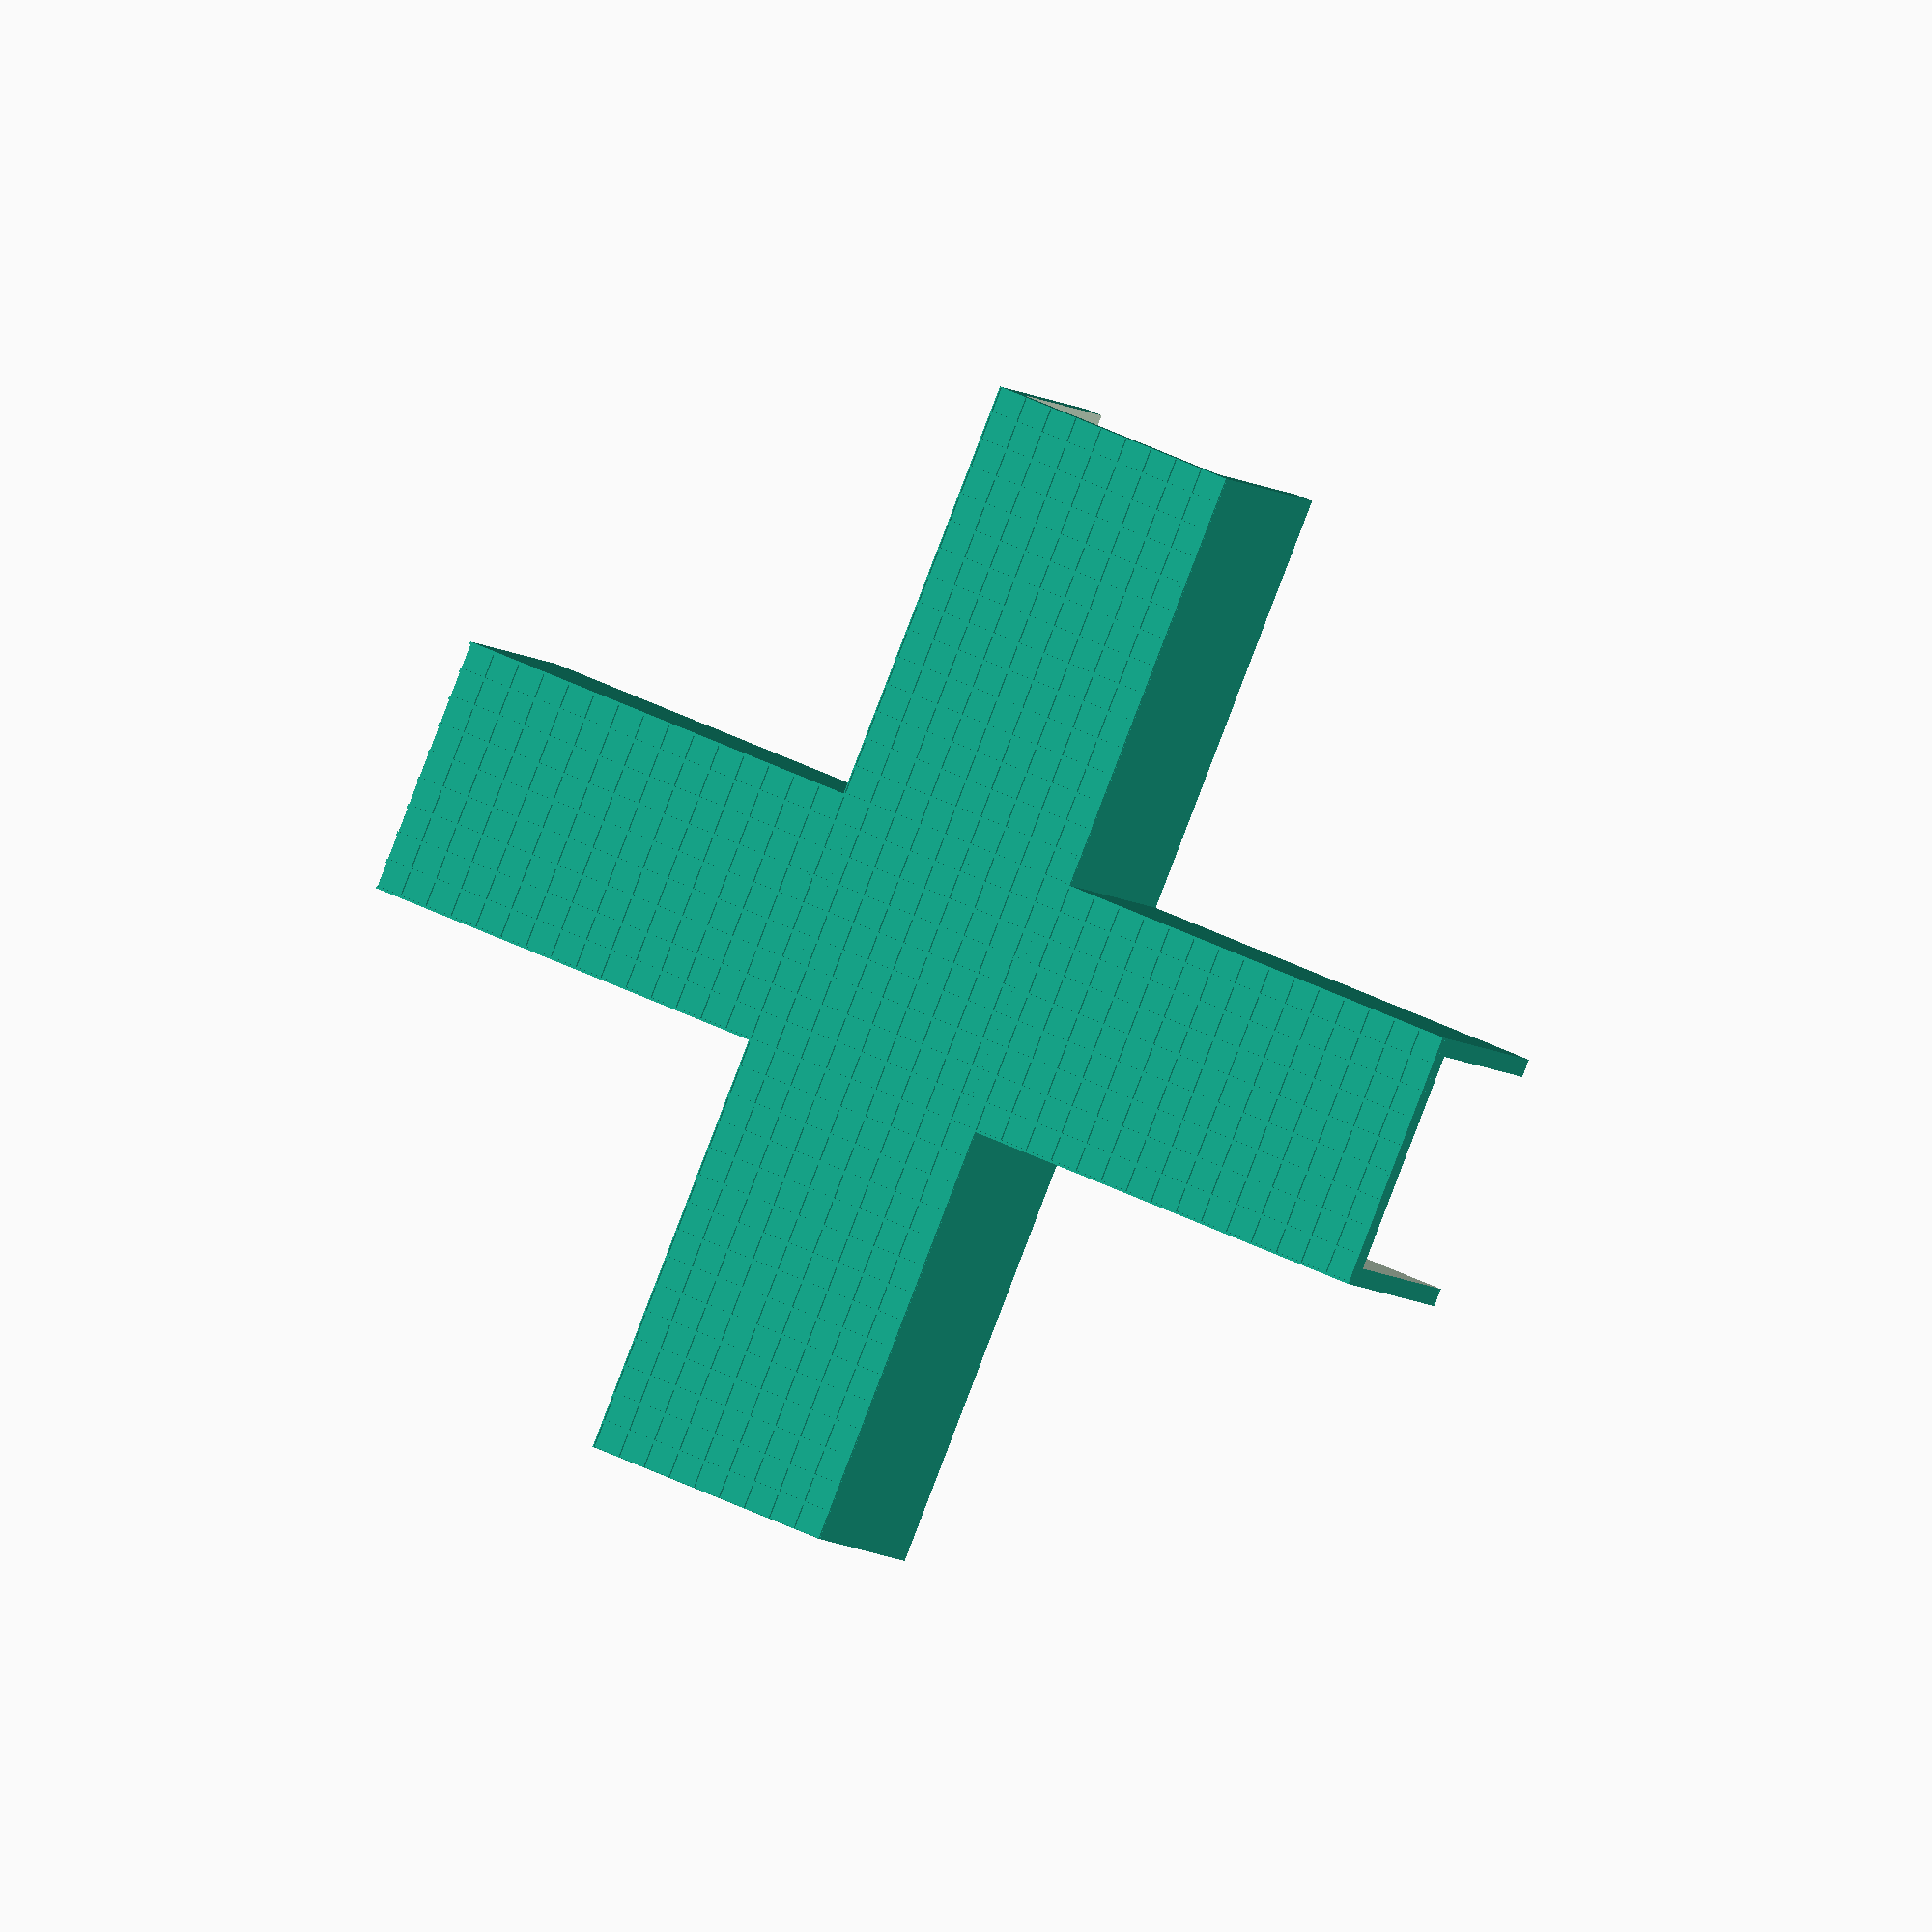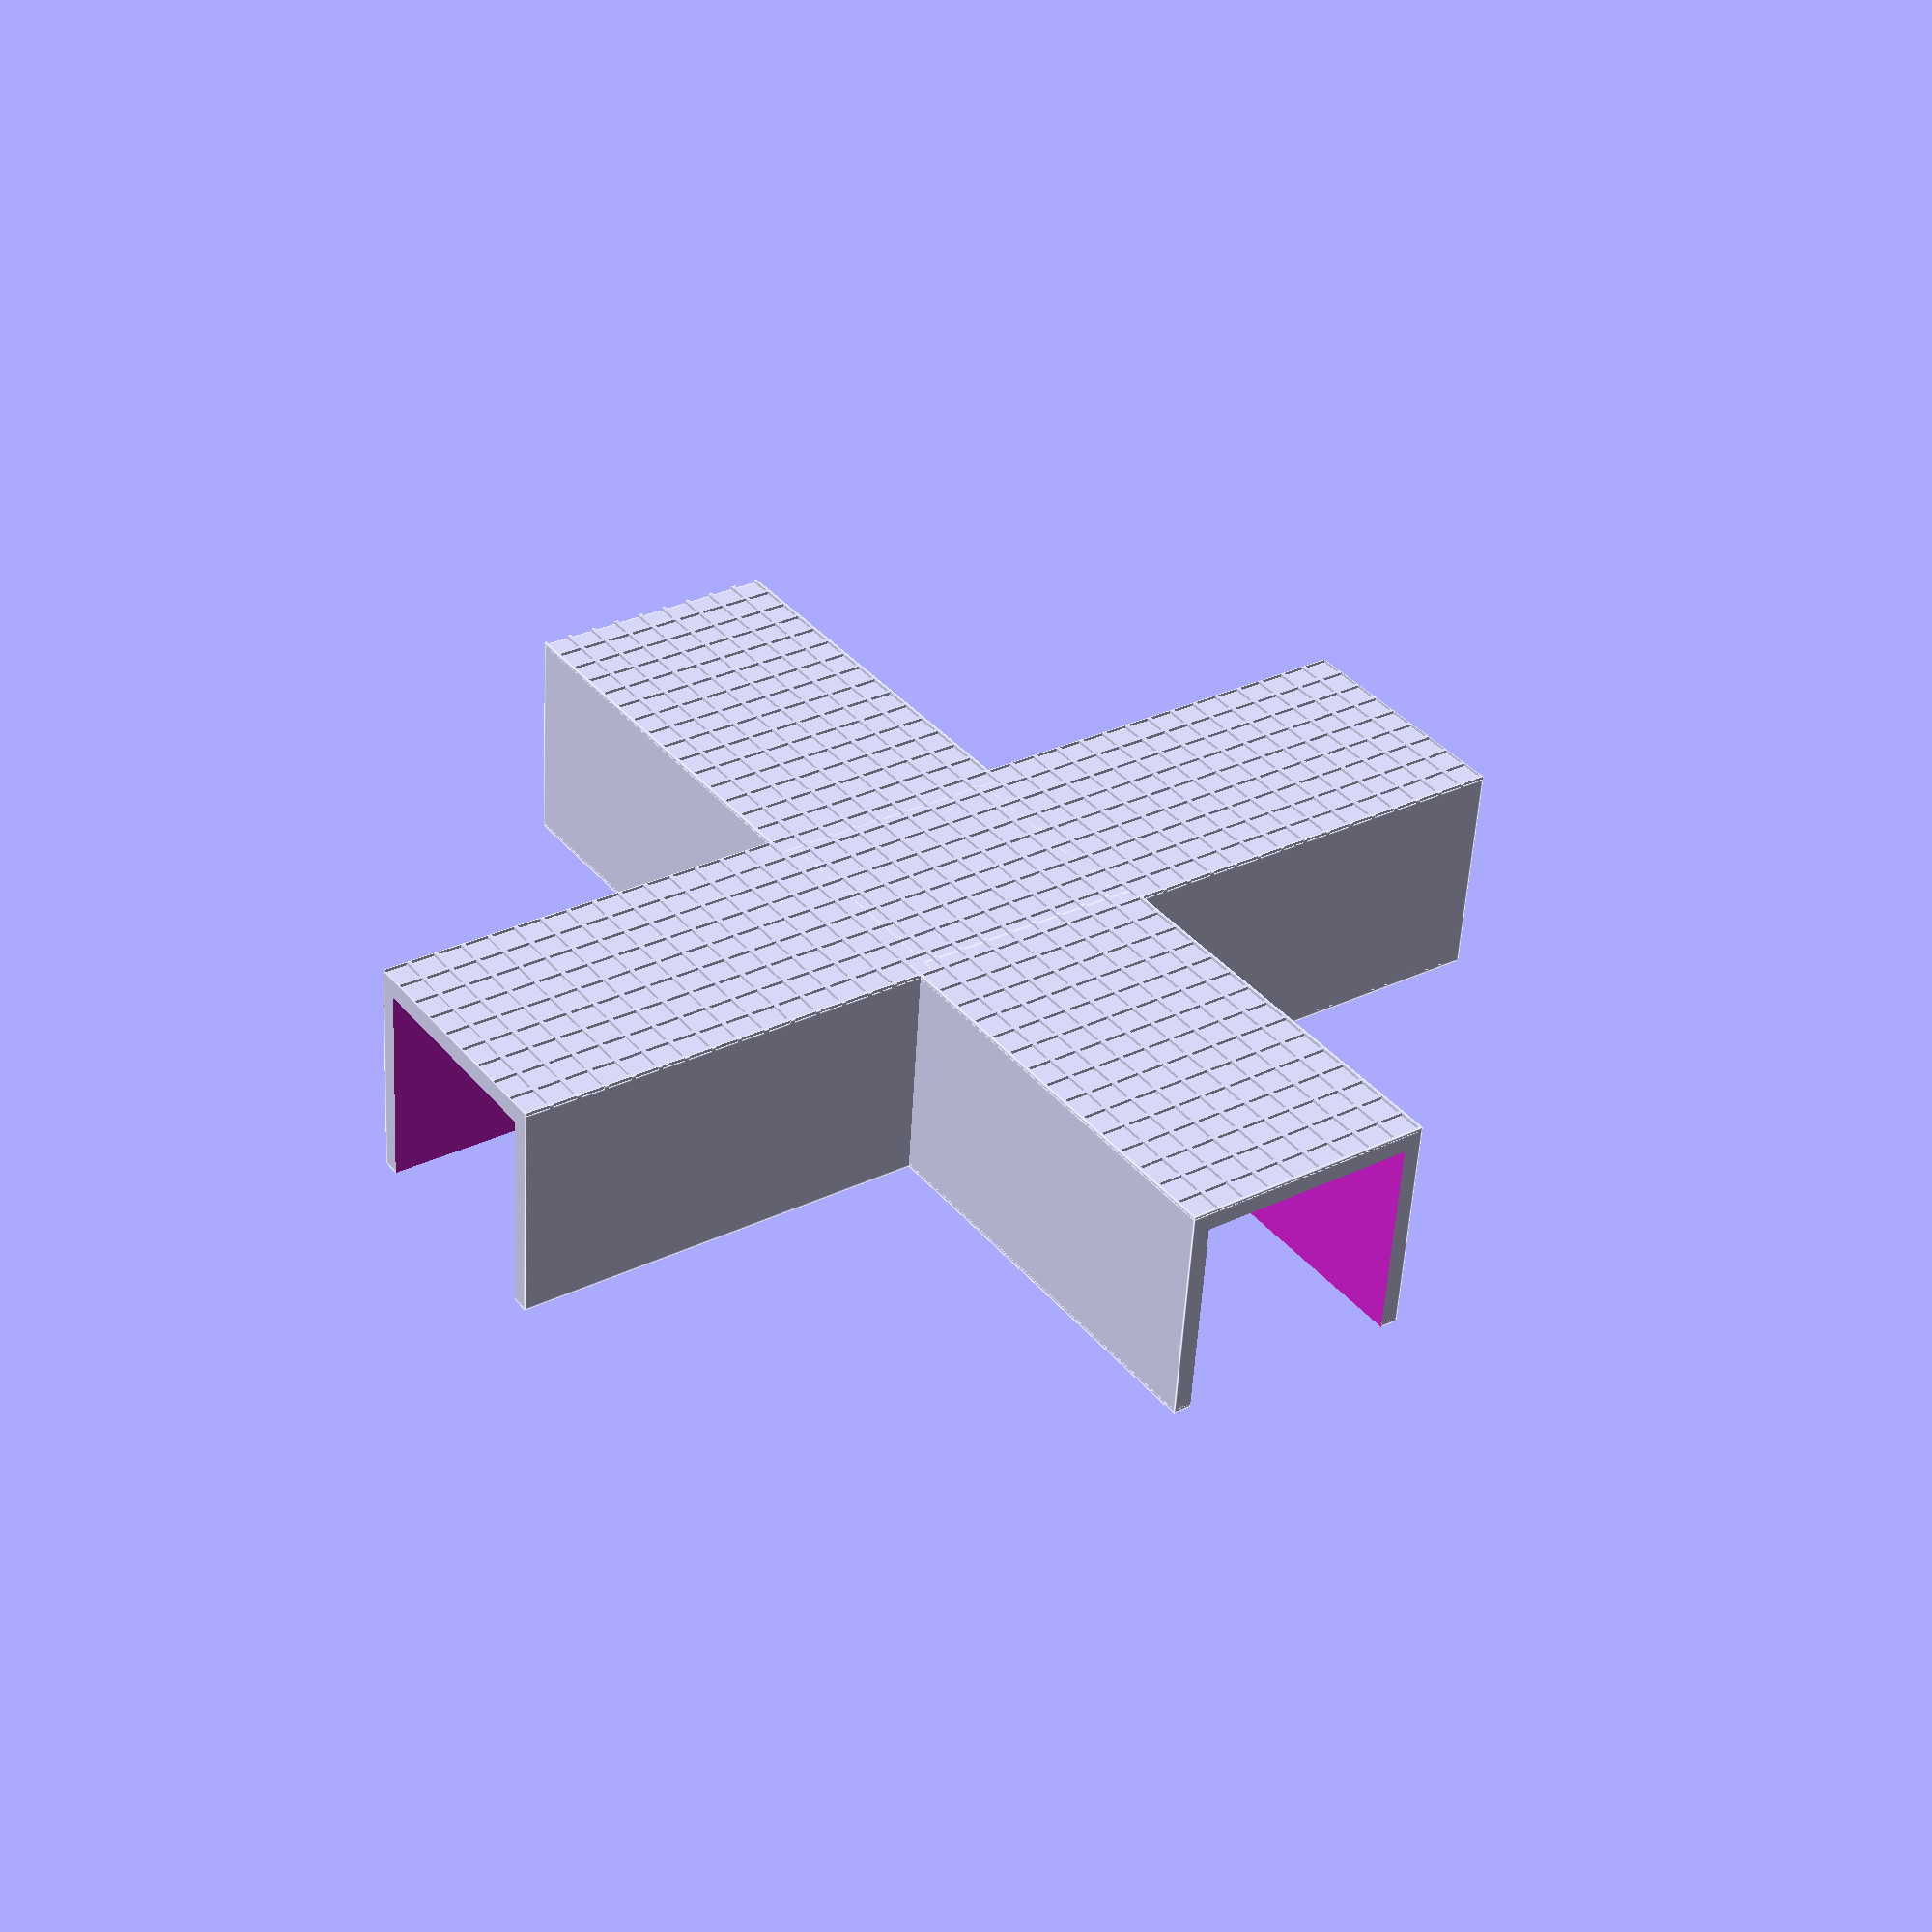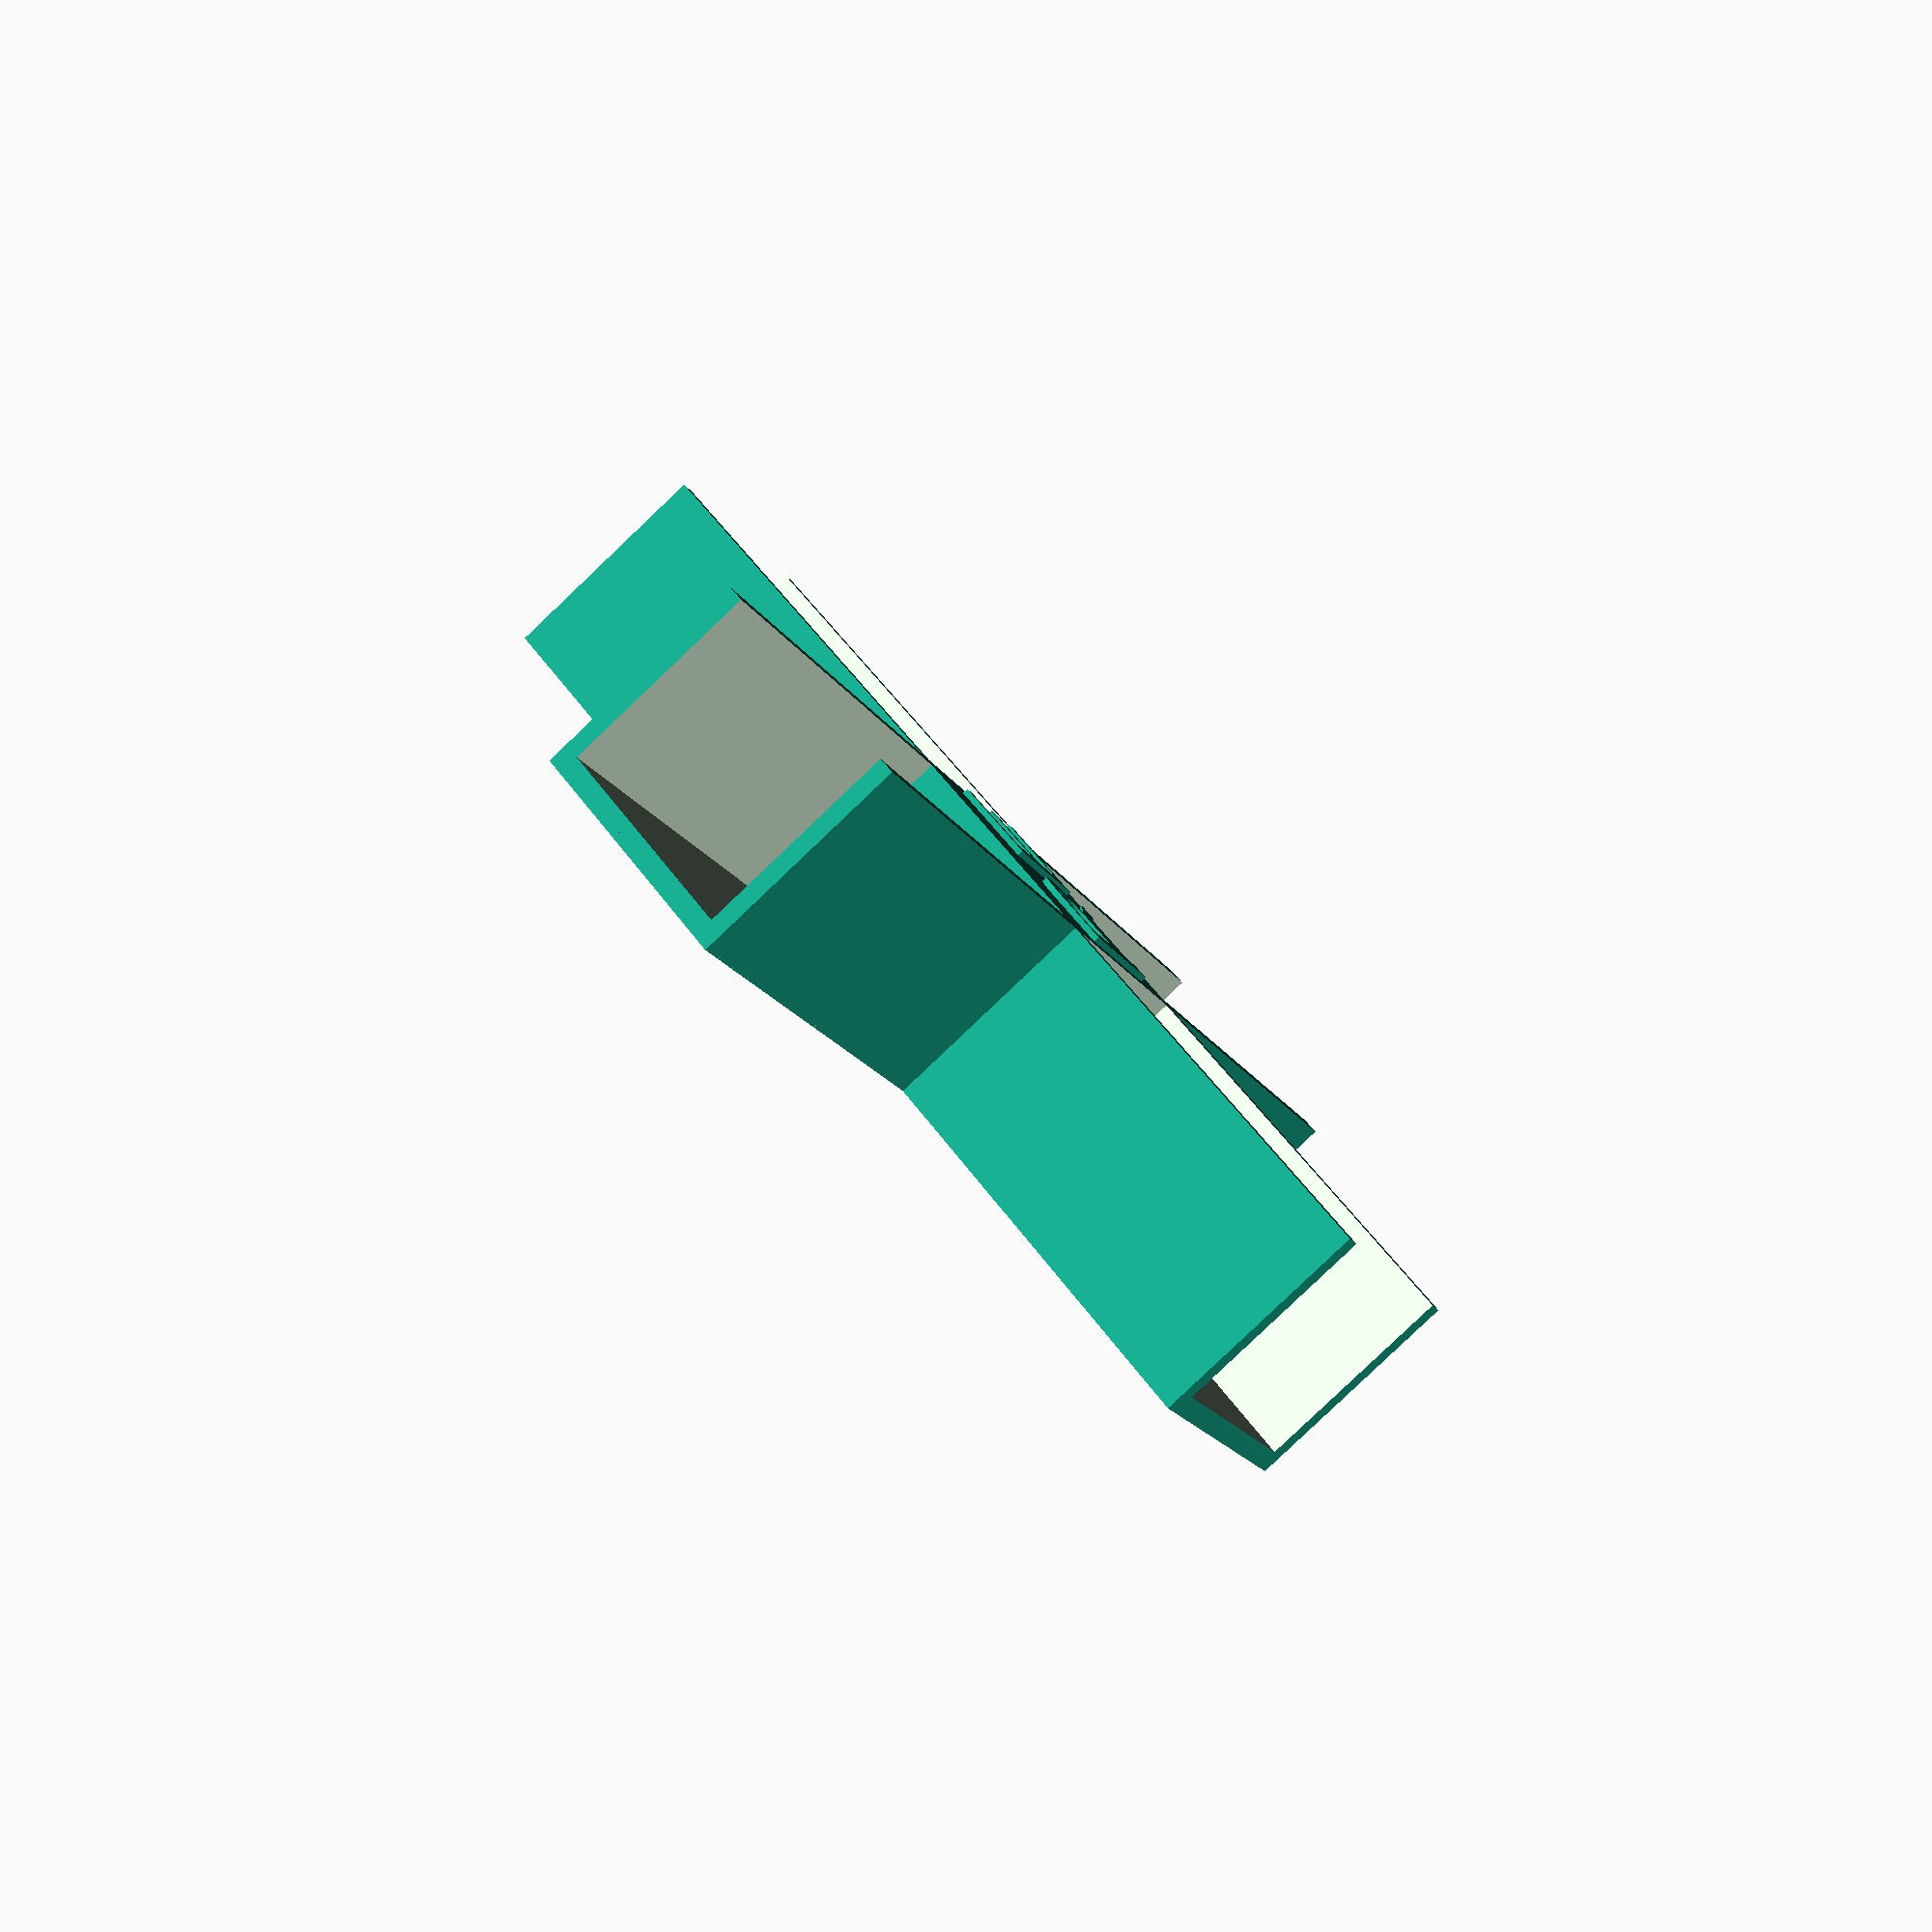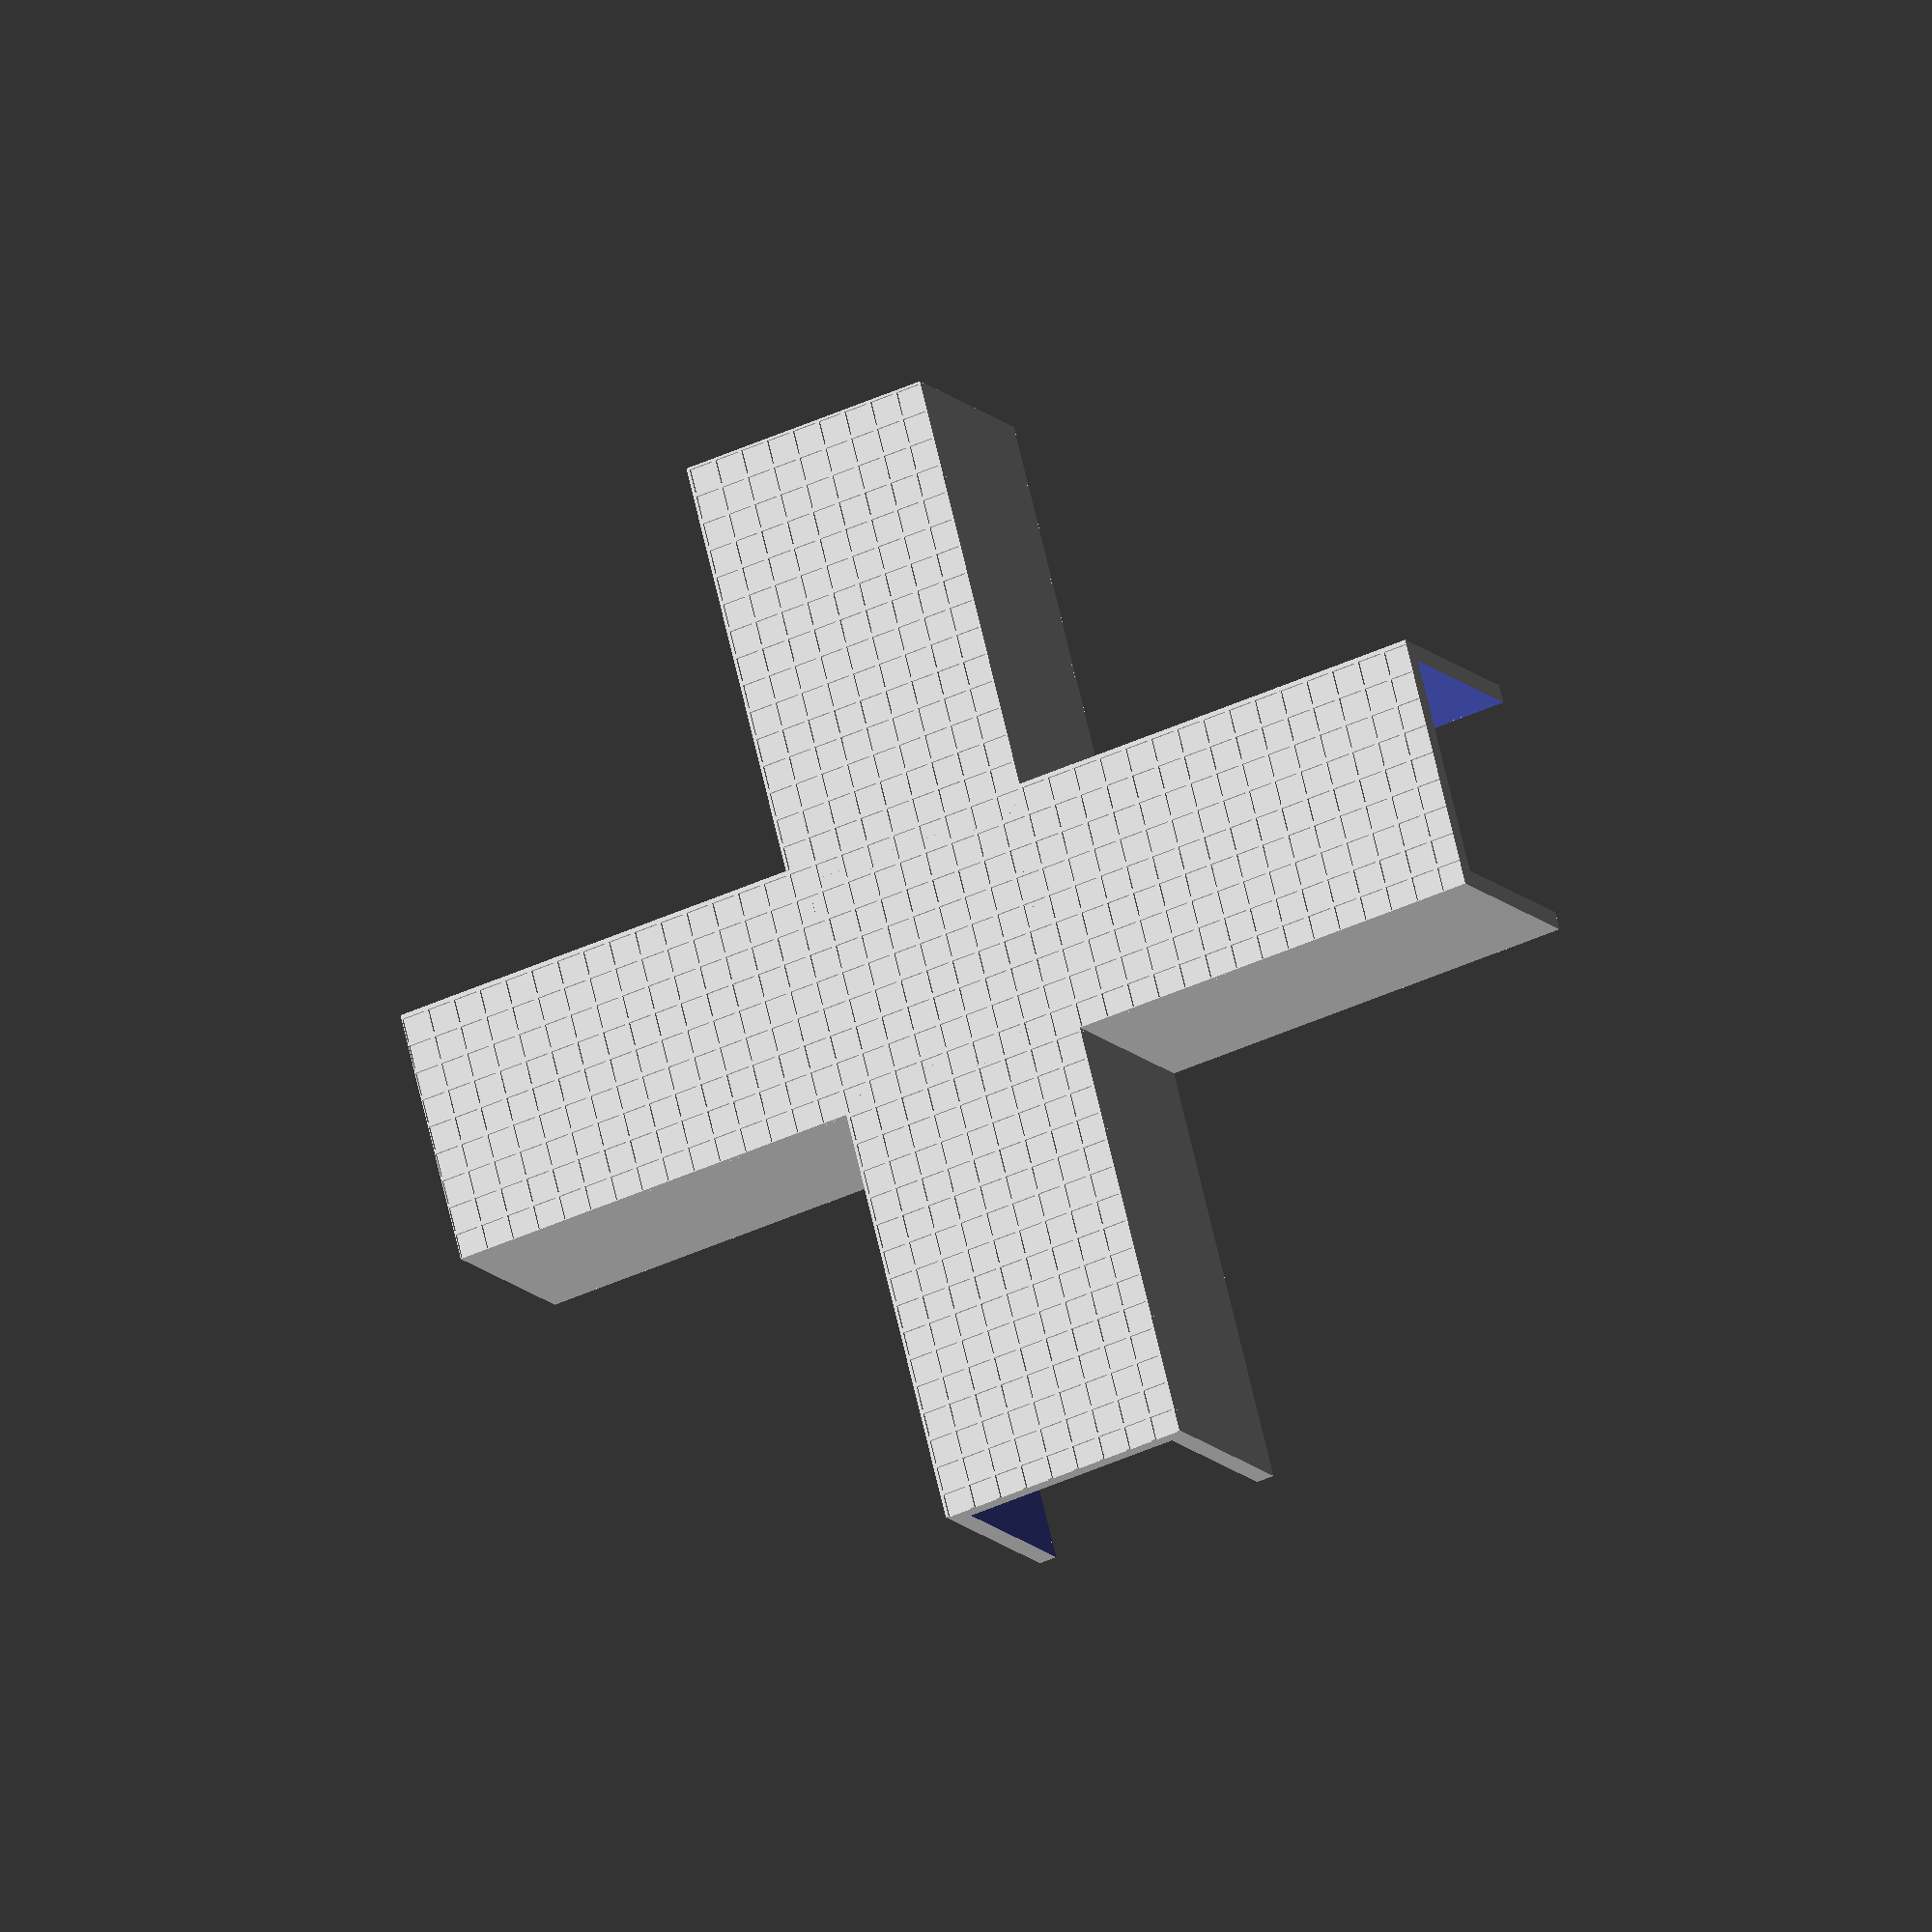
<openscad>
BoardThickness = 15;
// Ratio between the board thickness and the corner
ThicknessSizeRatio = 2;
CornerThickness = 1.25;
PrinterXYErrorMargin = 0.4;
// "0" to 180º
CornerNumber = 4;

DecorationPattern = "Grid"; // [None, Lines, Grid]
DecorationThickness = 0.3;
DecorationSpacing = 1.68;
DecorationOffsetX = 0.75;
DecorationOffsetY = 0.85;
DecorationRotation = 0;
DecorationSize = 0.2;

BackText = "RE";
BackTextSize = 9;
BackTextOffsetX = -1;
BackTextOffsetY = 0;

/* [HIDDEN] */
decSize = DecorationSize>0.5?0.5:DecorationSize;
/* Do Stuff */

if(DecorationPattern == "Hex"){
    difference(){
        CuboCorner(CornerNumber);
        translate([0,DecorationSize])
            decoration();        
    }
}else{
    CuboCorner(CornerNumber);
    if(DecorationPattern == "Lines" || DecorationPattern == "Grid"){
        translate([0,-decSize,0]) intersection(){
            CuboCorner(CornerNumber);
            decoration();
        }
    }
}
module CuboCorner(ExitsNumber){
    bt = BoardThickness+PrinterXYErrorMargin;
    
    translate([-bt/2-CornerThickness,0,-bt/2-CornerThickness]) 
        cube([bt+CornerThickness,bt,bt+CornerThickness*2]);
    if(len(BackText)>0) textStuff();
        
    qtd = (ExitsNumber == 0 ? 3 : (ExitsNumber > 4 ? 4 : ExitsNumber));
    angle = 90;
    for(e=[0:qtd-1]){
        if(!(e == 1 && ExitsNumber == 0)){
            rotate(a=[0,angle*e,0]) translate([bt/2,0,-bt/2-CornerThickness])
            difference(){
                cube([bt*ThicknessSizeRatio,bt,bt+CornerThickness*2]);
                translate([CornerThickness,CornerThickness,CornerThickness])
                    cube([bt*ThicknessSizeRatio,bt,bt]);
            }
        }        
    }
}
module textStuff(){
    translate([(len(BackText)*BackTextSize/2)-1-BackTextOffsetX,
               BoardThickness-0.2,
               BackTextOffsetY-BackTextSize/2]){
        rotate(a=[90,0,180]) linear_extrude(height=1)
            text(BackText,size=BackTextSize);
    }
}
module decoration(){    
    size = (floor(BoardThickness*(ThicknessSizeRatio+3)));
    translate([DecorationOffsetX,0,DecorationOffsetY]) rotate(a=[0,DecorationRotation]){
        if(DecorationPattern == "Lines" || DecorationPattern == "Grid"){        
            decorationLines(size);
        }
        if(DecorationPattern == "Grid"){        
            rotate(a=[0,90]) decorationLines(size);
        }        
        if(DecorationPattern == "Hex"){            
            step = DecorationSpacing;
            size = (floor(BoardThickness*(ThicknessSizeRatio+3)));
            interactions = size/step;
            rotate(a=[90,0]){                    
                for(y=[-interactions/2:interactions/2+1]){
                    for(x=[-1-interactions/2:interactions/2+1]){                            
                        add = (floor(y)%2==0) ? 0 : step/2;
                        yPos = y*(step-0.3);
                        xPos = x*step+add;
                        if((xPos < BoardThickness && xPos > -BoardThickness) || 
                           (yPos < BoardThickness && yPos > -BoardThickness)){
                            translate([yPos,xPos]) // trocado pois rotaciona
                                cylinder(d=DecorationSpacing*1.1-DecorationThickness,h=0.5,$fn=6);
                        }                            
                    }
                }
            }
        }        
    }
}
module decorationLines(size){
    step = (DecorationThickness+DecorationSpacing);
    for(i=[-1:size/step+1]){
        translate([0,0,i*step-size/2])
            cube([size*1.2,1,DecorationThickness],center=true);
    }
}




</openscad>
<views>
elev=267.1 azim=203.6 roll=201.0 proj=o view=solid
elev=329.6 azim=174.4 roll=235.1 proj=p view=edges
elev=19.7 azim=51.9 roll=23.1 proj=p view=wireframe
elev=224.9 azim=119.2 roll=62.1 proj=o view=wireframe
</views>
